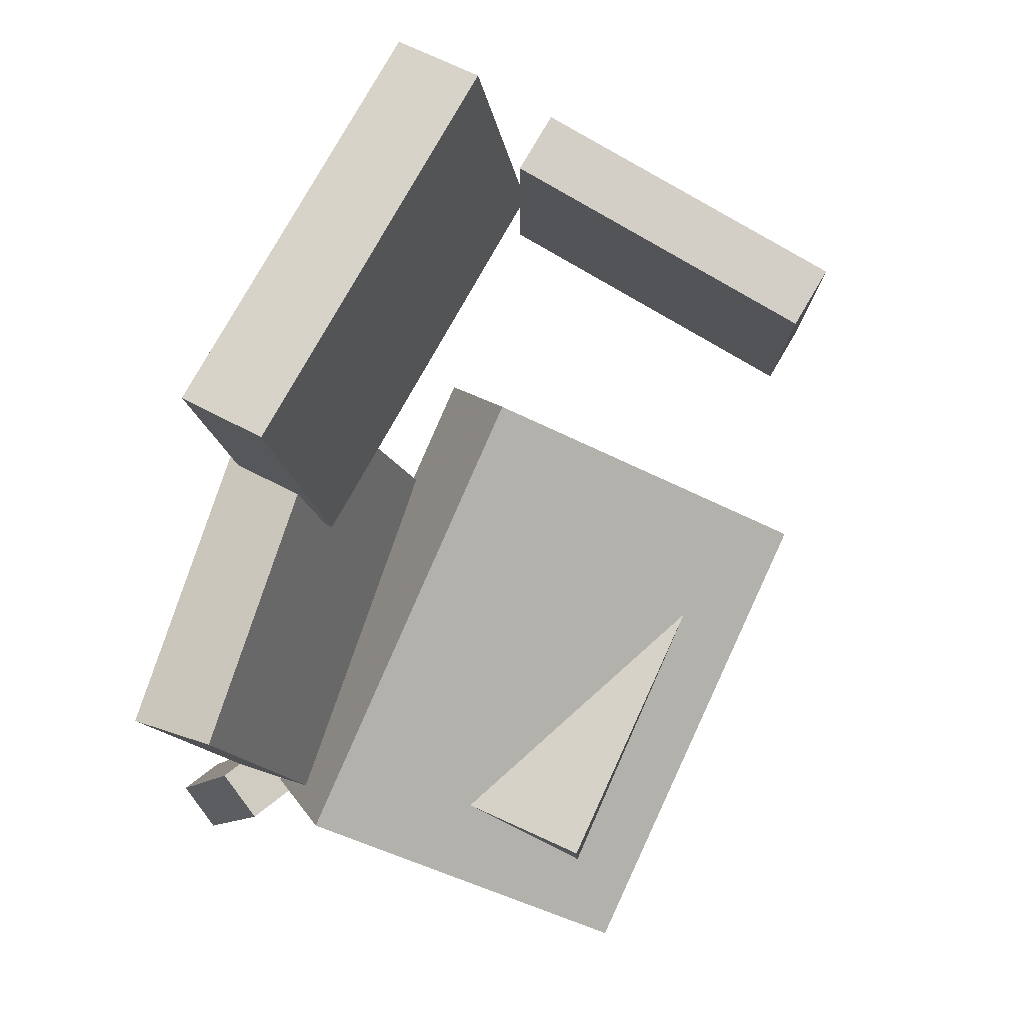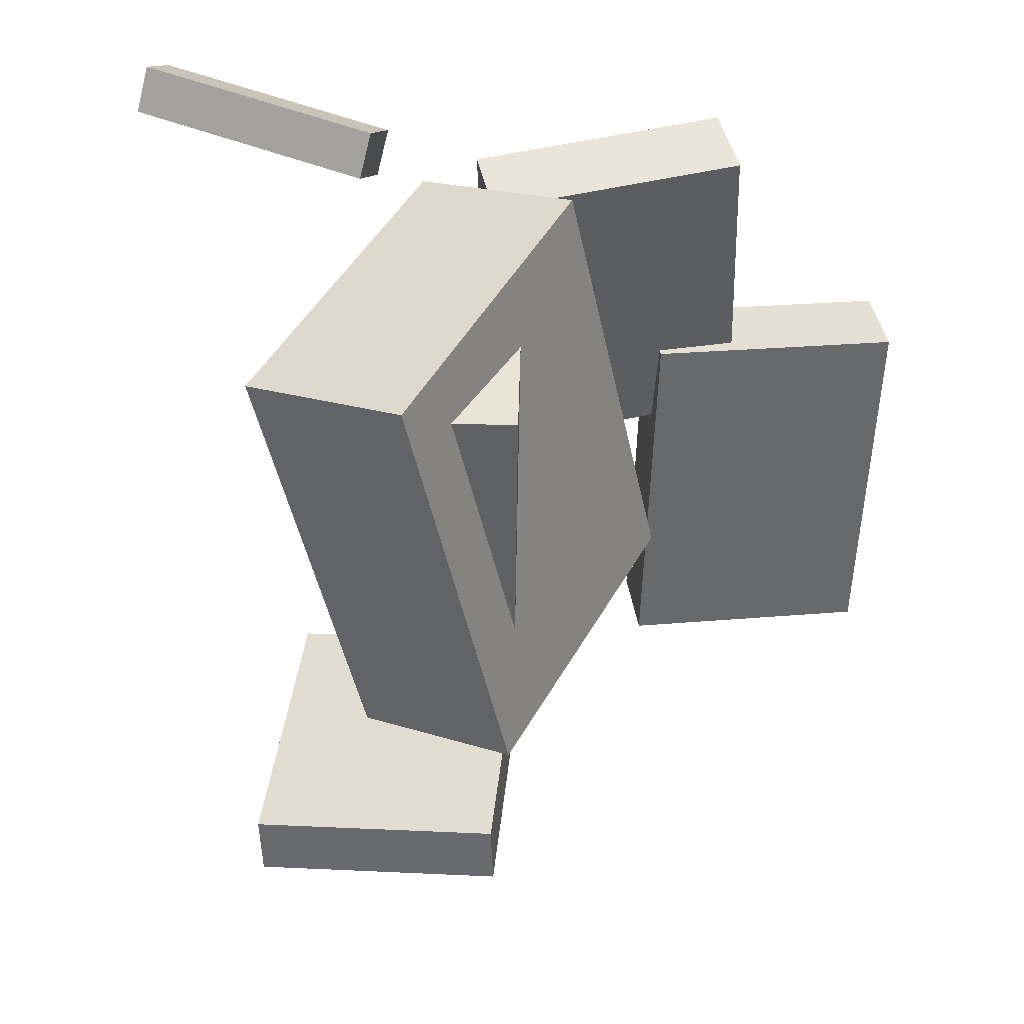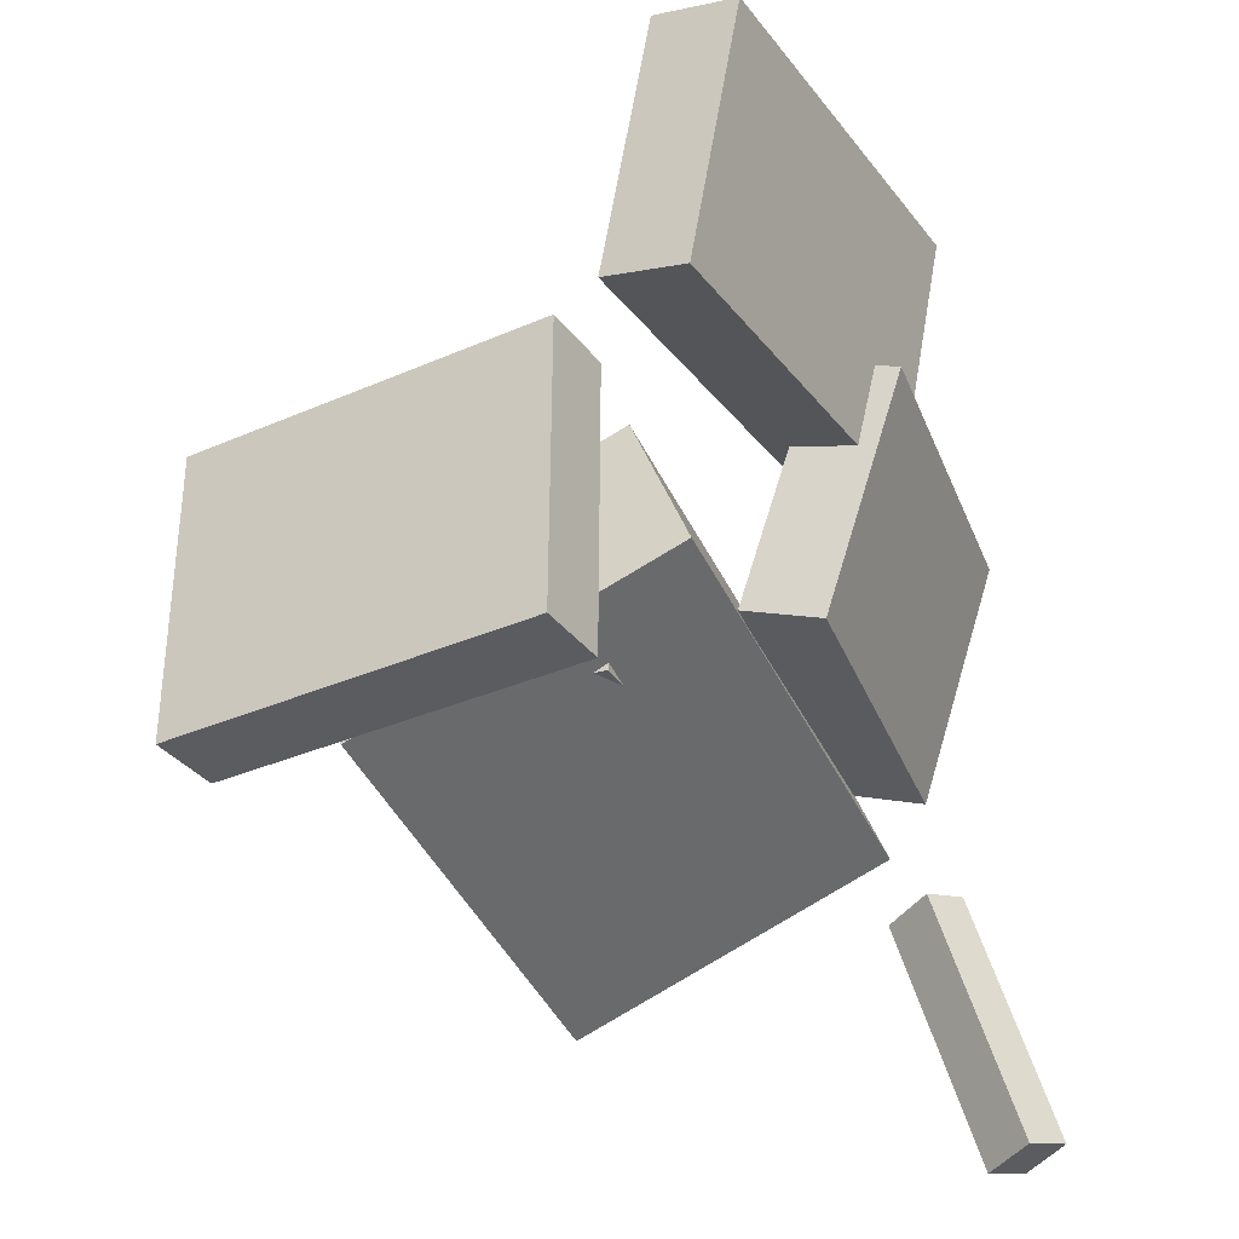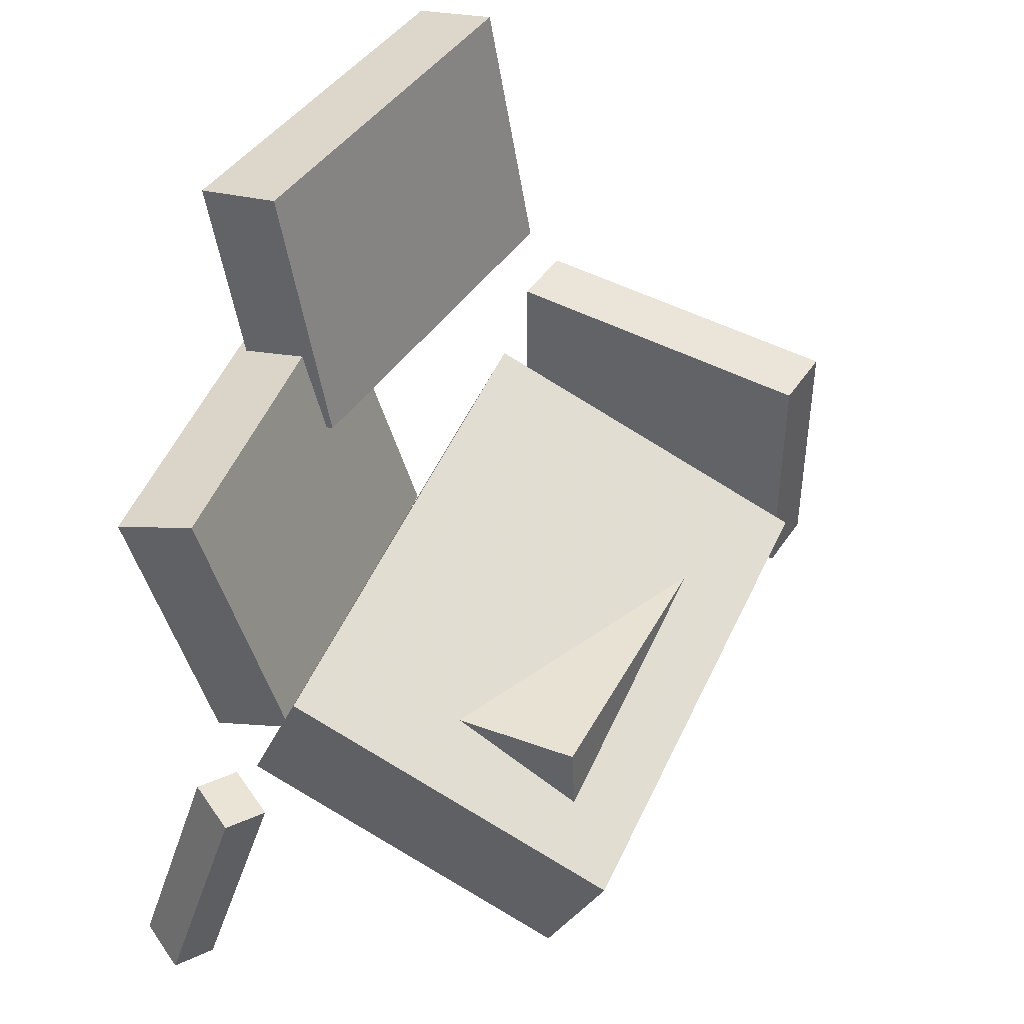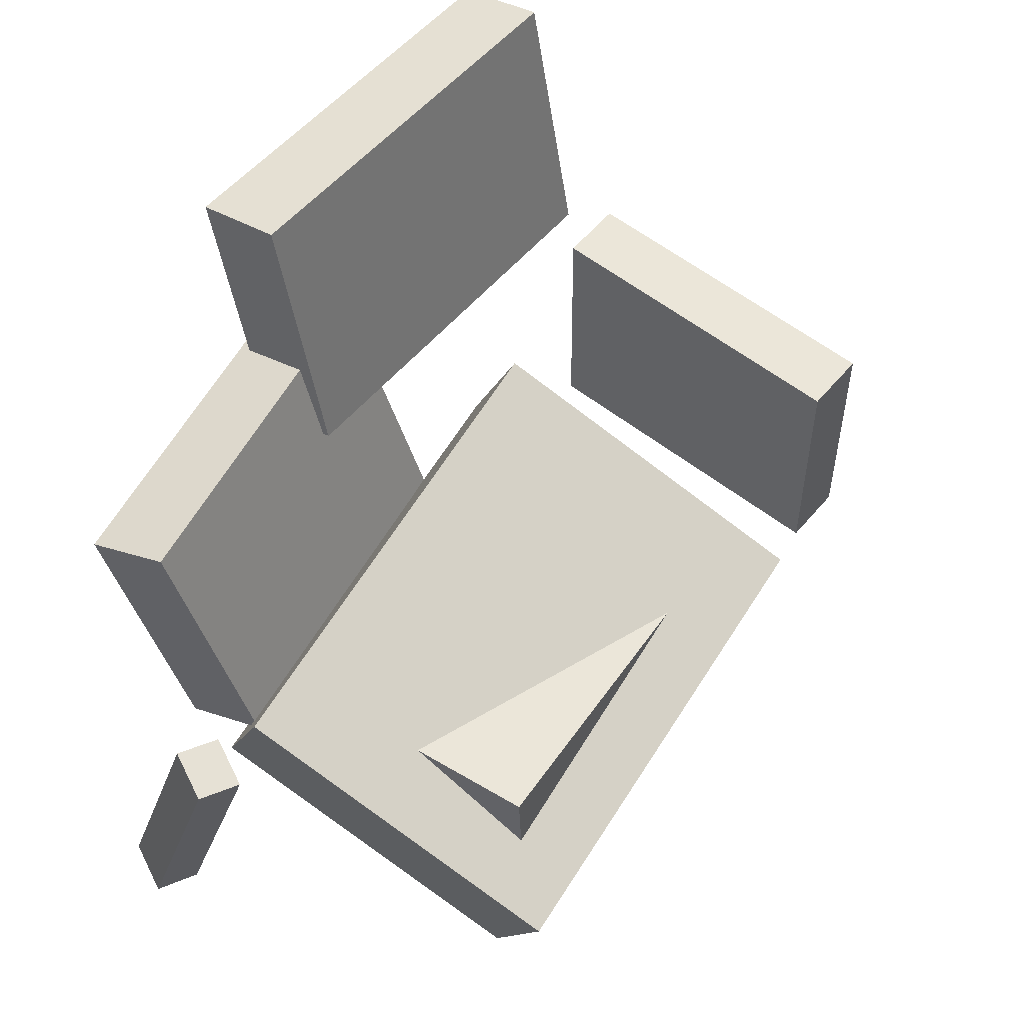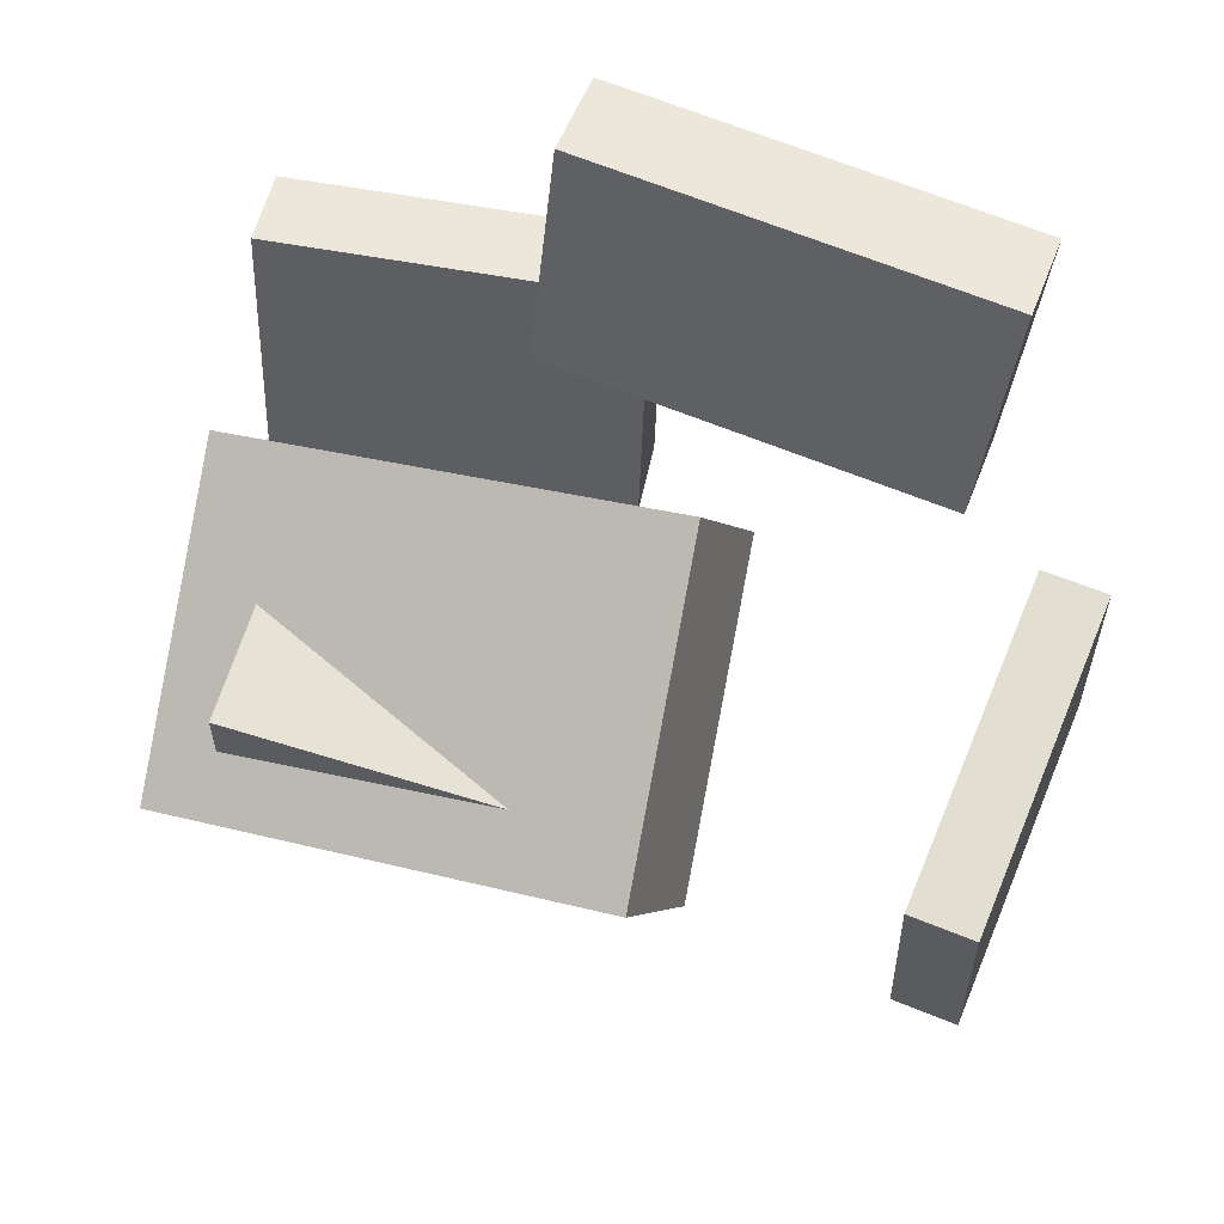
<metadata>
{"format":"obj","ext":"obj","renderer":"f3d","projection":"perspective","resolution":1024,"background":"white","views":[{"elev":78.5,"azim":25.8,"up":"+Y"},{"elev":40.8,"azim":94.3,"up":"+Z"},{"elev":-31.1,"azim":-153.4,"up":"+Y"},{"elev":43.1,"azim":27.2,"up":"+Y"},{"elev":54.2,"azim":35.1,"up":"+Y"},{"elev":66.6,"azim":108.1,"up":"+Y"}]}
</metadata>
<code>
v -0.1274 -0.08017 0.2595
v -0.1134 -0.0875 0.2292
v -0.1778 -0.2531 0.278
v -0.1638 -0.2604 0.2477
v -0.09302 -0.08828 0.2774
v -0.07899 -0.09562 0.2471
v -0.1434 -0.2612 0.2959
v -0.1294 -0.2685 0.2656
f 1.0 7.0 5.0
f 1.0 3.0 7.0
f 1.0 4.0 3.0
f 1.0 2.0 4.0
f 3.0 8.0 7.0
f 3.0 4.0 8.0
f 5.0 7.0 8.0
f 5.0 8.0 6.0
f 1.0 5.0 6.0
f 1.0 6.0 2.0
f 2.0 6.0 8.0
f 2.0 8.0 4.0
v -0.01426 -0.03033 -0.03365
v -0.009158 -0.02762 0.2062
v -0.0172 0.02597 -0.03422
v -0.0121 0.02868 0.2057
v 0.1423 -0.02219 -0.03707
v 0.1474 -0.01948 0.2028
v 0.1393 0.03411 -0.03765
v 0.1444 0.03682 0.2022
f 9.0 15.0 13.0
f 9.0 11.0 15.0
f 9.0 12.0 11.0
f 9.0 10.0 12.0
f 11.0 16.0 15.0
f 11.0 12.0 16.0
f 13.0 15.0 16.0
f 13.0 16.0 14.0
f 9.0 13.0 14.0
f 9.0 14.0 10.0
f 10.0 14.0 16.0
f 10.0 16.0 12.0
v -0.1938 0.1708 0.01865
v -0.1627 0.1643 0.2601
v -0.1388 0.1878 0.01202
v -0.1077 0.1813 0.2535
v -0.1405 -0.005971 0.00704
v -0.1094 -0.01245 0.2485
v -0.08552 0.01104 0.0004171
v -0.05444 0.004563 0.2419
f 17.0 23.0 21.0
f 17.0 19.0 23.0
f 17.0 20.0 19.0
f 17.0 18.0 20.0
f 19.0 24.0 23.0
f 19.0 20.0 24.0
f 21.0 23.0 24.0
f 21.0 24.0 22.0
f 17.0 21.0 22.0
f 17.0 22.0 18.0
f 18.0 22.0 24.0
f 18.0 24.0 20.0
v 0.1302 -0.07885 -0.1009
v -0.09035 0.0188 -0.07546
v 0.1824 0.03302 -0.07804
v -0.03817 0.1307 -0.05259
v 0.1368 -0.1473 0.2187
v -0.08375 -0.04962 0.2441
v 0.189 -0.0354 0.2416
v -0.03158 0.06225 0.267
f 25.0 31.0 29.0
f 25.0 27.0 31.0
f 25.0 28.0 27.0
f 25.0 26.0 28.0
f 27.0 32.0 31.0
f 27.0 28.0 32.0
f 29.0 31.0 32.0
f 29.0 32.0 30.0
f 25.0 29.0 30.0
f 25.0 30.0 26.0
f 26.0 30.0 32.0
f 26.0 32.0 28.0
v -0.1301 0.3043 -0.2076
v -0.19 0.2915 -0.2108
v -0.1461 0.311 0.07158
v -0.206 0.2982 0.06846
v -0.09192 0.1242 -0.2011
v -0.1518 0.1114 -0.2042
v -0.1079 0.1309 0.07811
v -0.1678 0.1181 0.07499
f 33.0 39.0 37.0
f 33.0 35.0 39.0
f 33.0 36.0 35.0
f 33.0 34.0 36.0
f 35.0 40.0 39.0
f 35.0 36.0 40.0
f 37.0 39.0 40.0
f 37.0 40.0 38.0
f 33.0 37.0 38.0
f 33.0 38.0 34.0
f 34.0 38.0 40.0
f 34.0 40.0 36.0
v -0.1243 -0.1703 -0.2624
v -0.1213 0.0187 -0.2546
v -0.1204 -0.1684 -0.3099
v -0.1175 0.0206 -0.3021
v 0.1194 -0.1749 -0.243
v 0.1224 0.0141 -0.2352
v 0.1233 -0.173 -0.2905
v 0.1262 0.016 -0.2827
f 41.0 47.0 45.0
f 41.0 43.0 47.0
f 41.0 44.0 43.0
f 41.0 42.0 44.0
f 43.0 48.0 47.0
f 43.0 44.0 48.0
f 45.0 47.0 48.0
f 45.0 48.0 46.0
f 41.0 45.0 46.0
f 41.0 46.0 42.0
f 42.0 46.0 48.0
f 42.0 48.0 44.0

</code>
